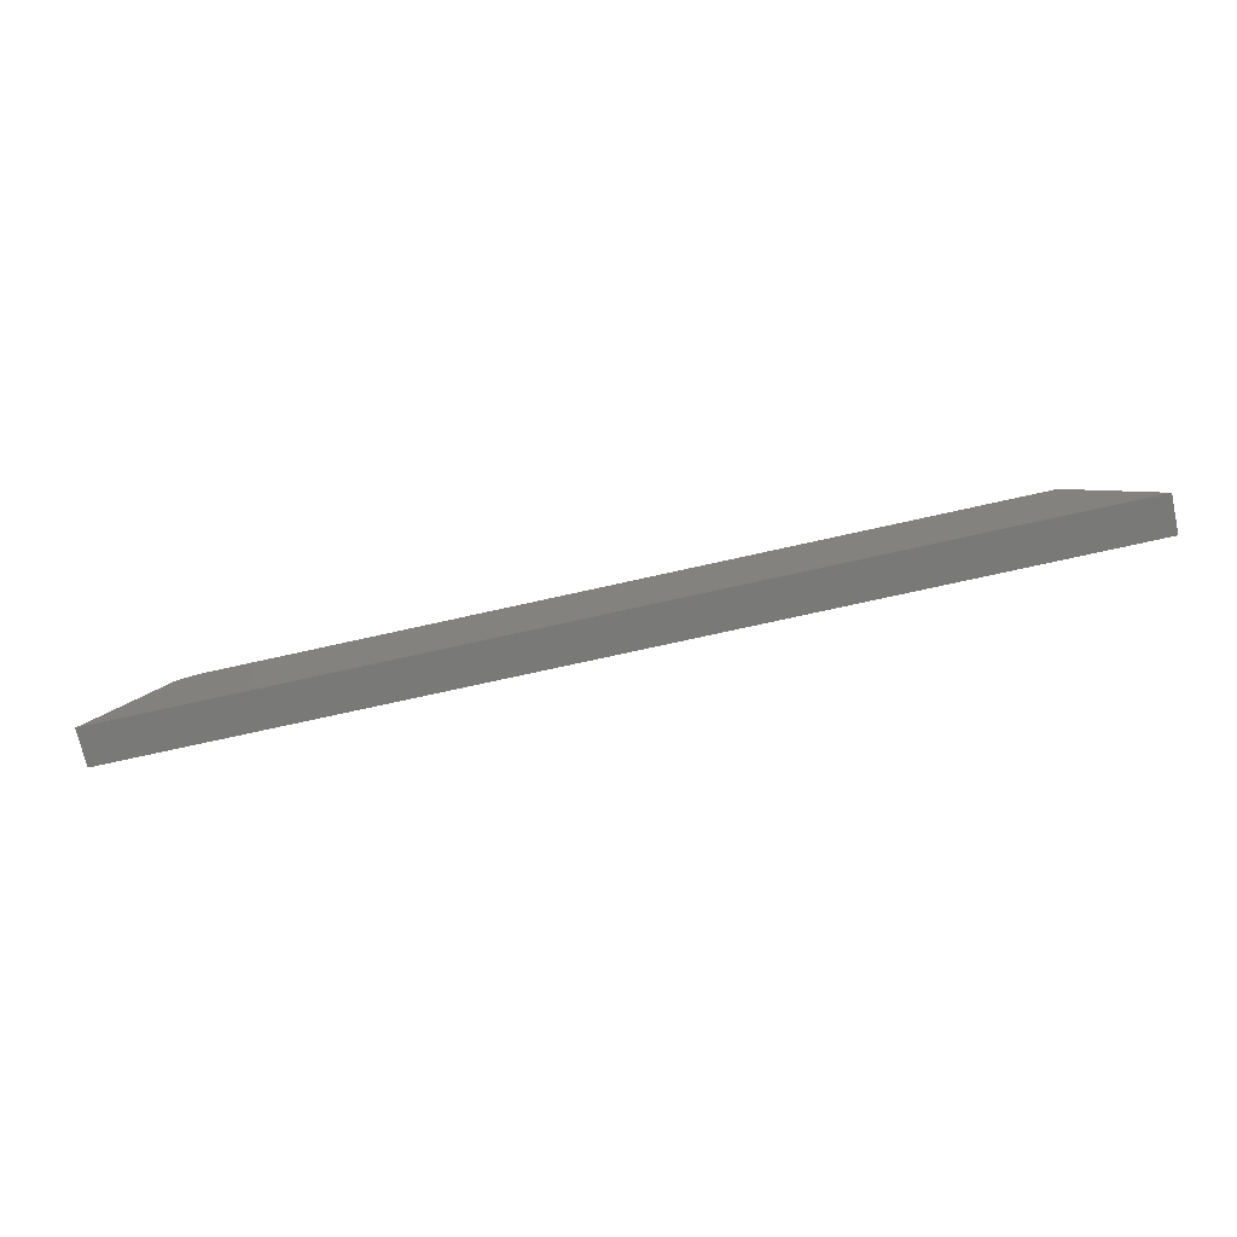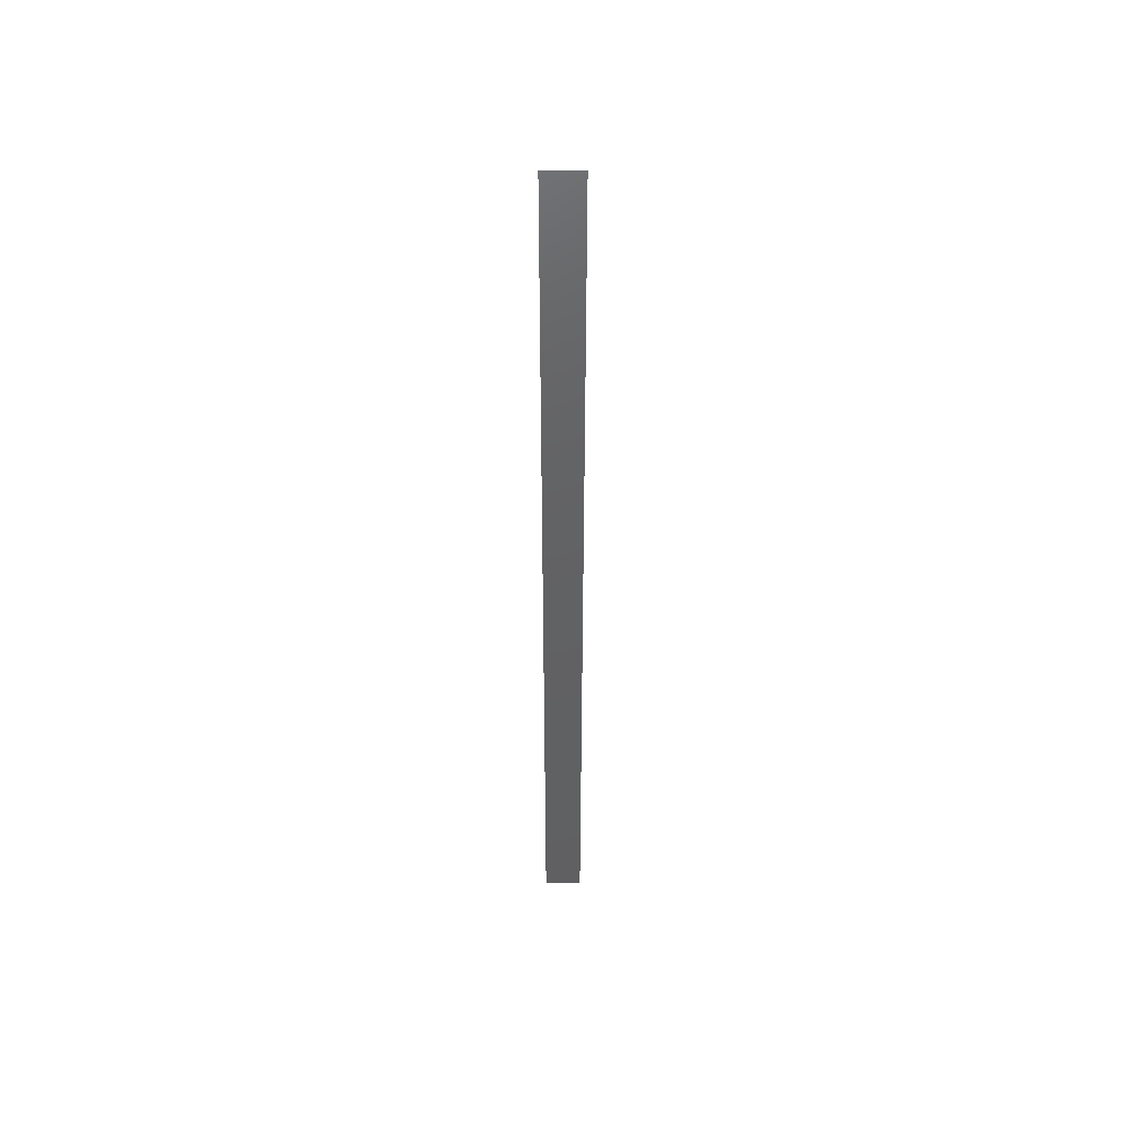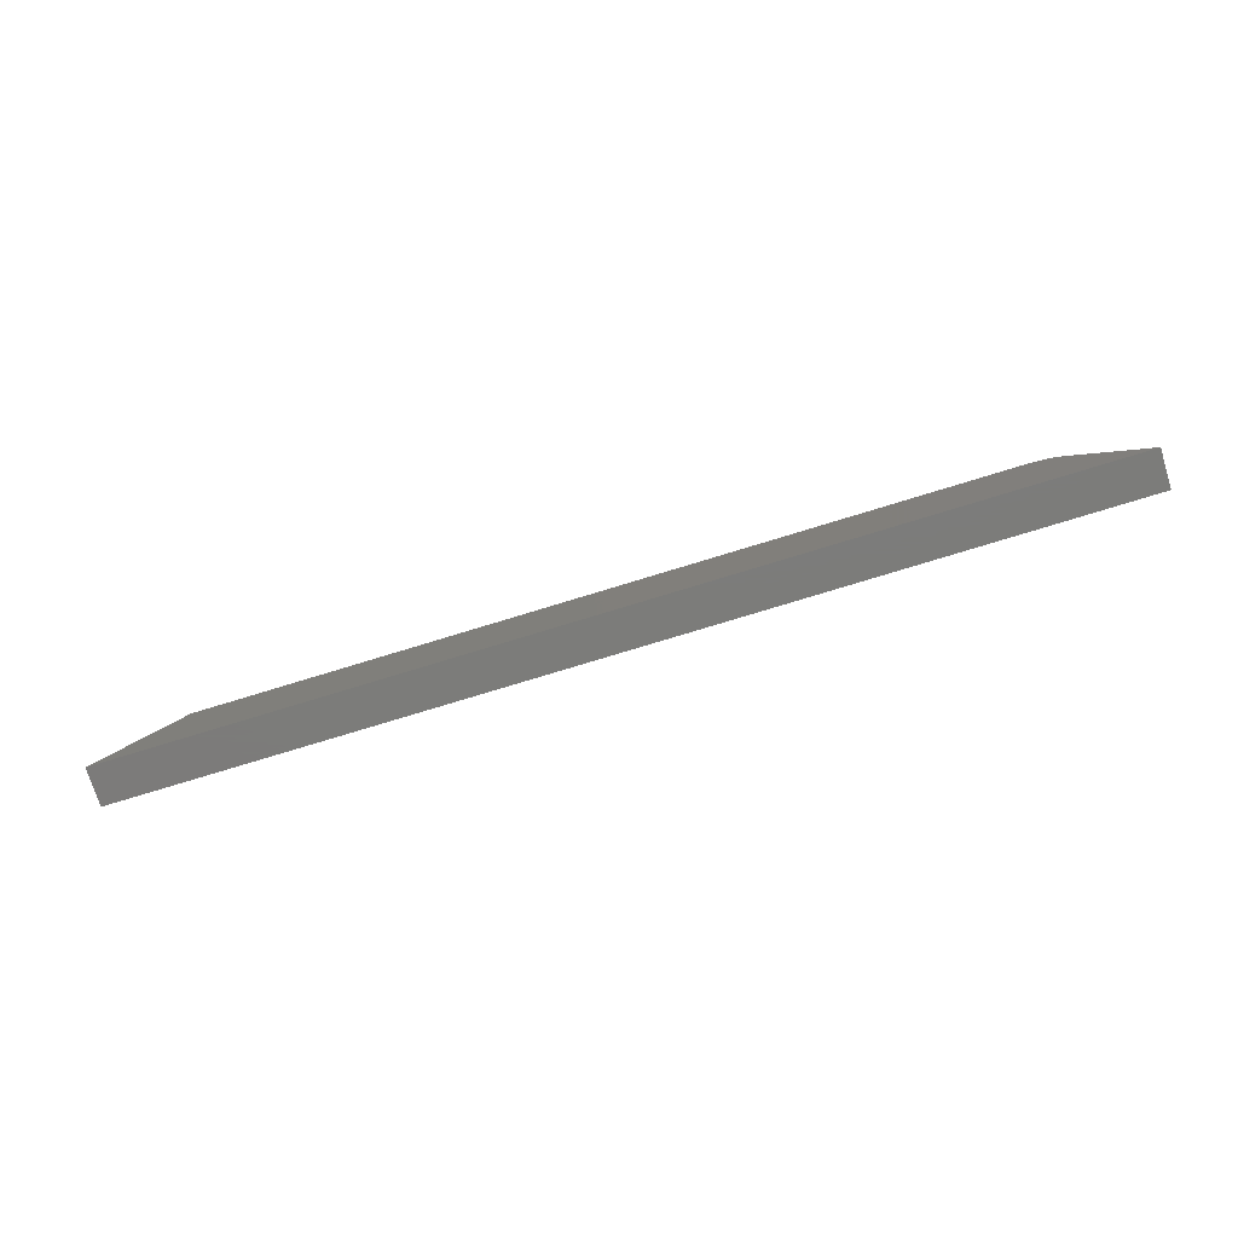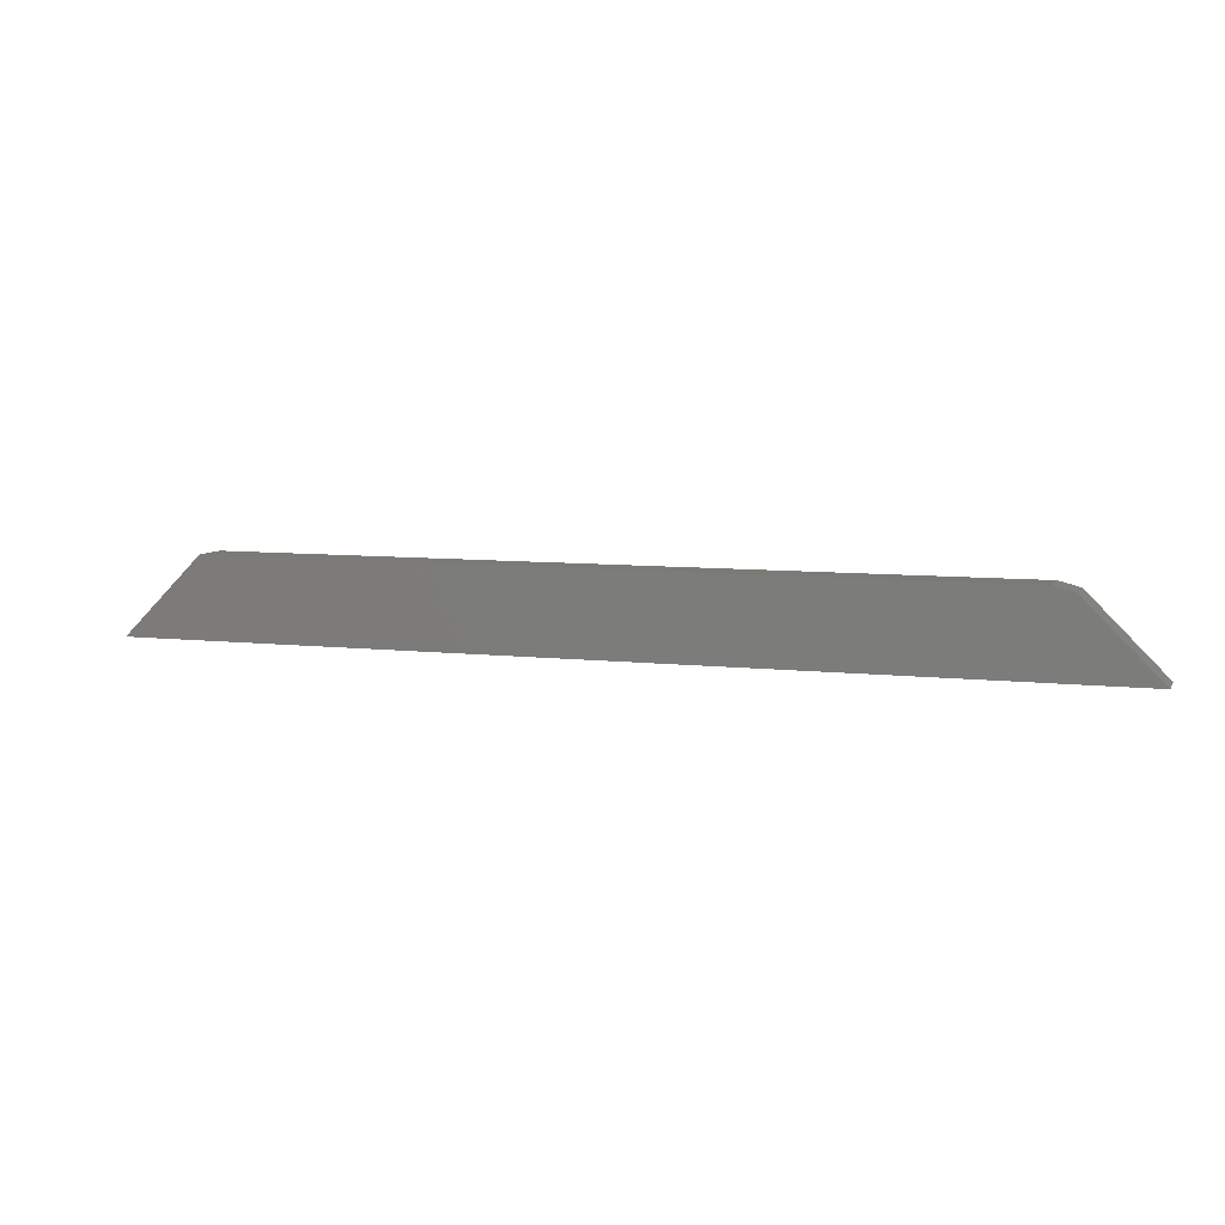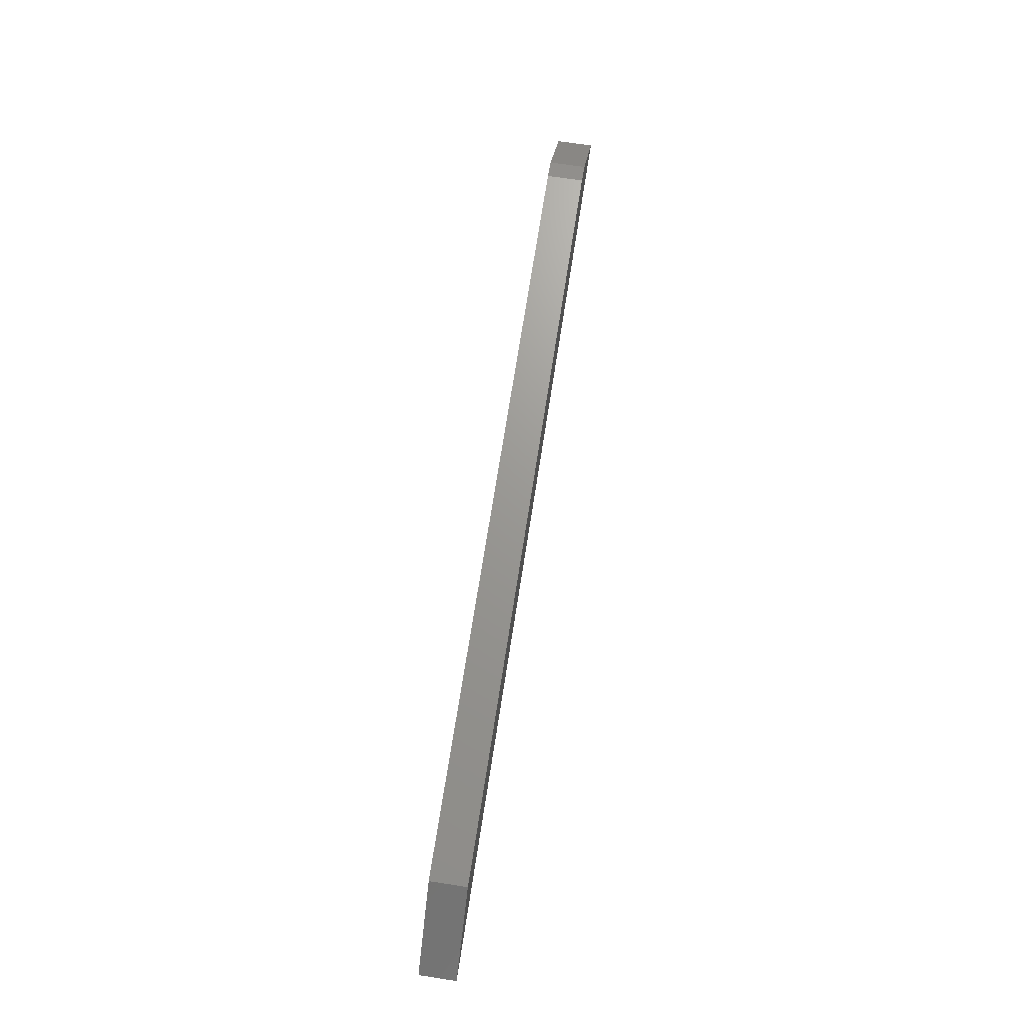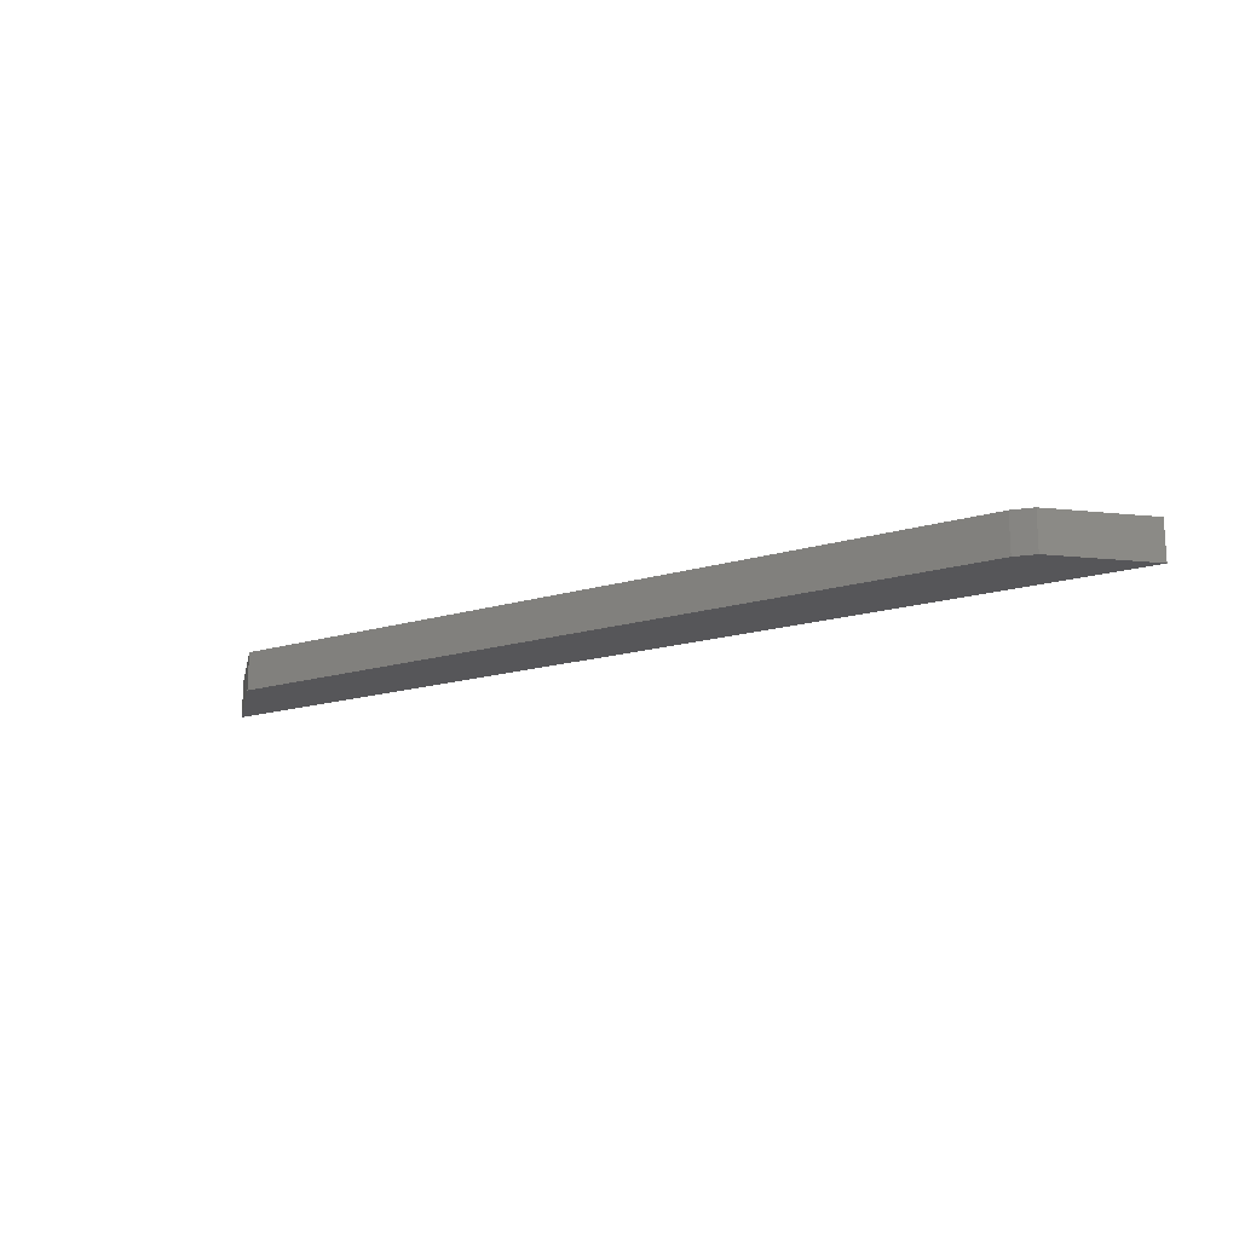
<metadata>
{"format":"stl","ext":"stl","renderer":"f3d","projection":"perspective","resolution":1024,"background":"white","views":[{"elev":-72.0,"azim":-167.3,"up":"+Z"},{"elev":-43.5,"azim":90.0,"up":"+Z"},{"elev":-75.2,"azim":17.1,"up":"+Z"},{"elev":7.4,"azim":18.4,"up":"+Z"},{"elev":69.9,"azim":-81.2,"up":"+Z"},{"elev":-16.1,"azim":32.5,"up":"+Y"}]}
</metadata>
<code>
# stl→obj: 10 verts, 16 faces
v -0.4922 -0.03906 0.6641
v 0.4922 -0.03906 0.6641
v 0.4148 -0.03906 0.7414
v 0.3937 -0.03906 0.747
v -0.4093 -0.03906 0.747
v -0.4922 0 0.6641
v -0.4093 1.38e-17 0.747
v 0.3937 5.838e-17 0.747
v 0.4148 5.894e-17 0.7414
v 0.4922 5.464e-17 0.6641
f 1 2 3
f 1 3 4
f 1 4 5
f 6 7 8
f 6 8 9
f 6 9 10
f 4 8 5
f 5 8 7
f 2 10 3
f 3 10 9
f 3 9 4
f 4 9 8
f 5 7 1
f 1 7 6
f 1 6 2
f 2 6 10

</code>
